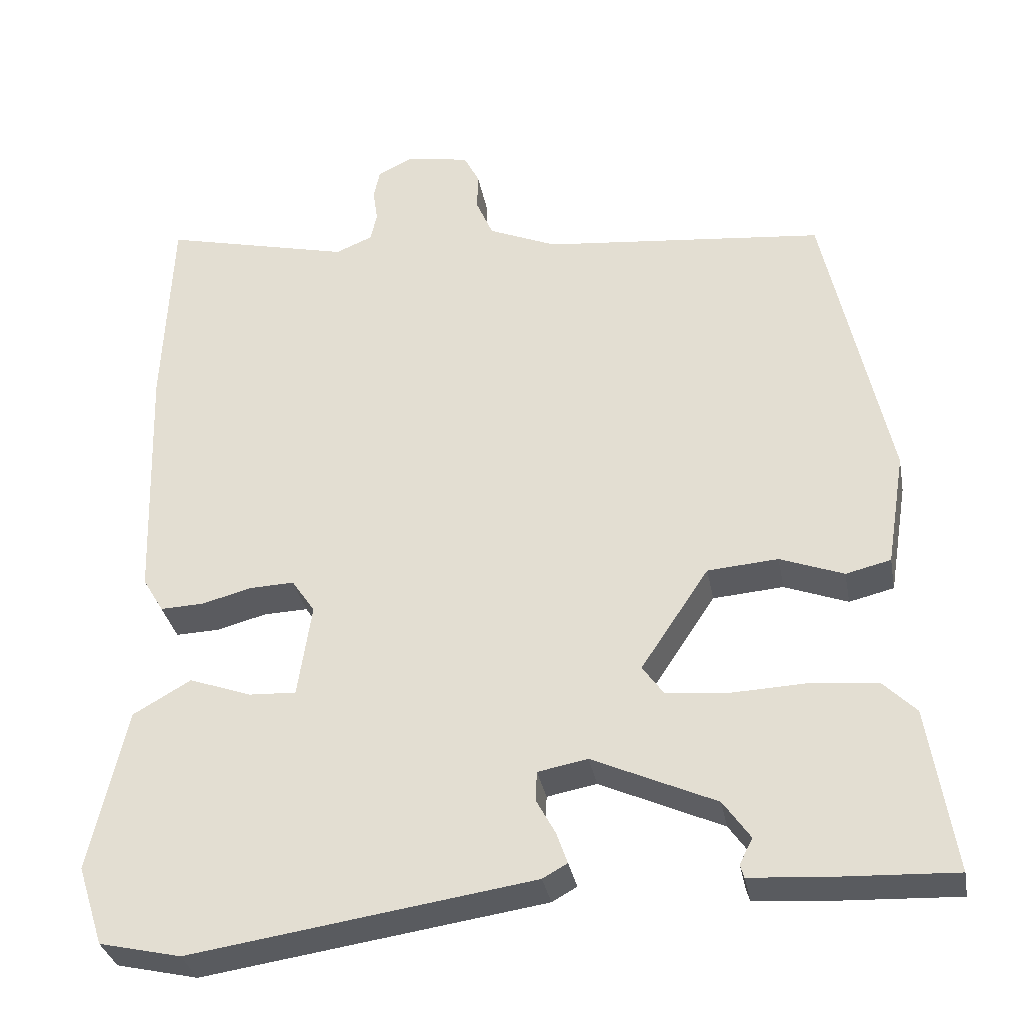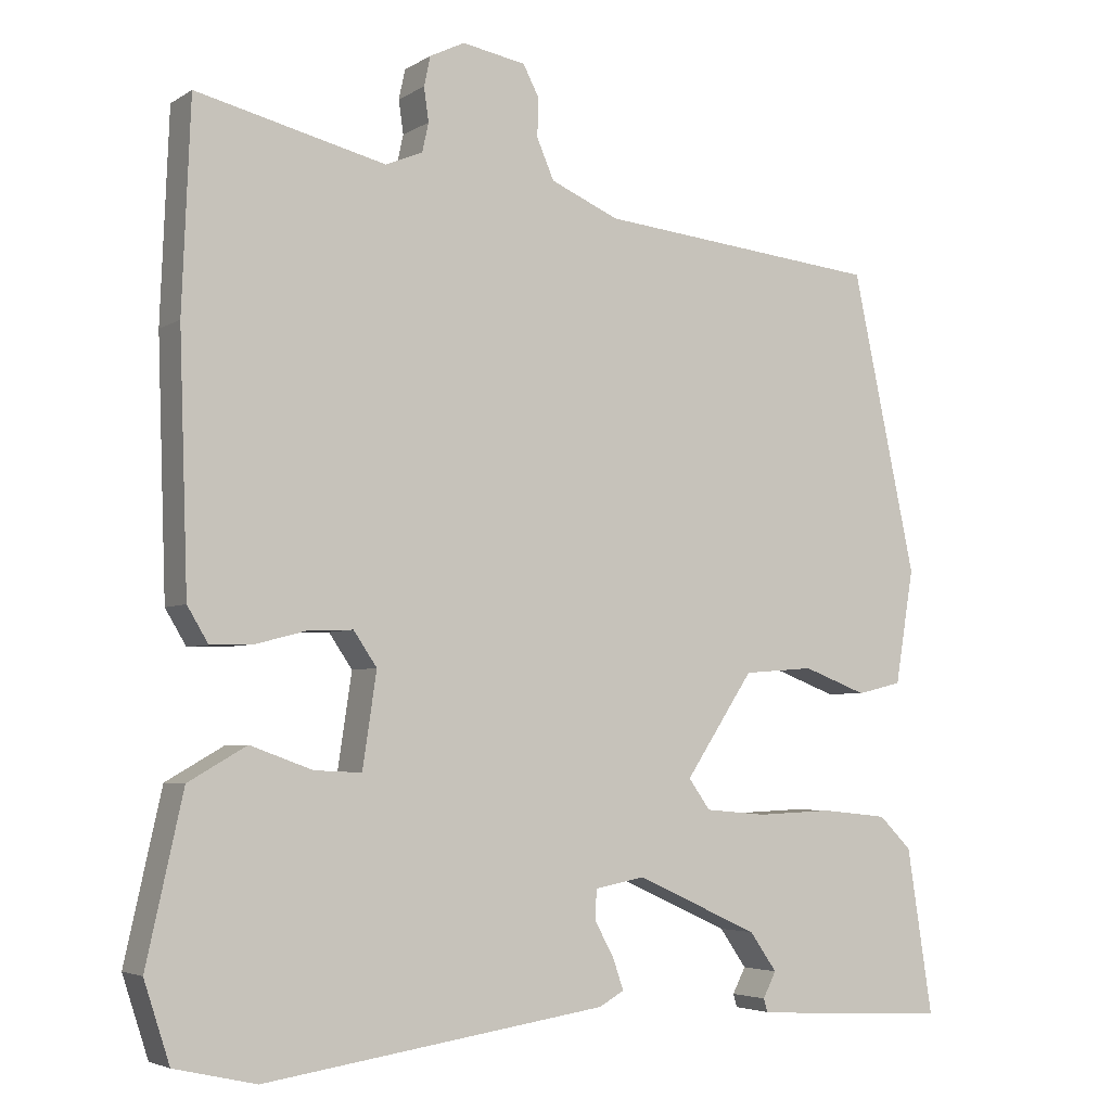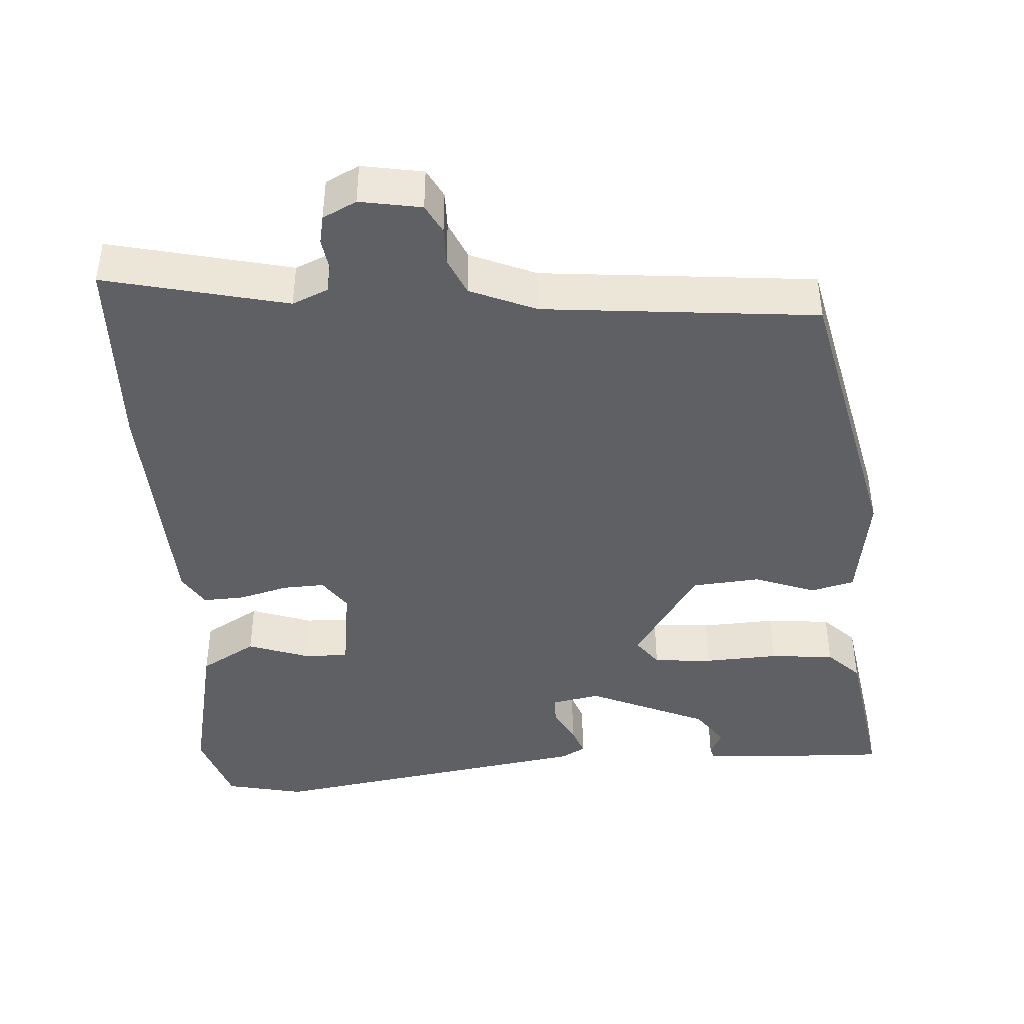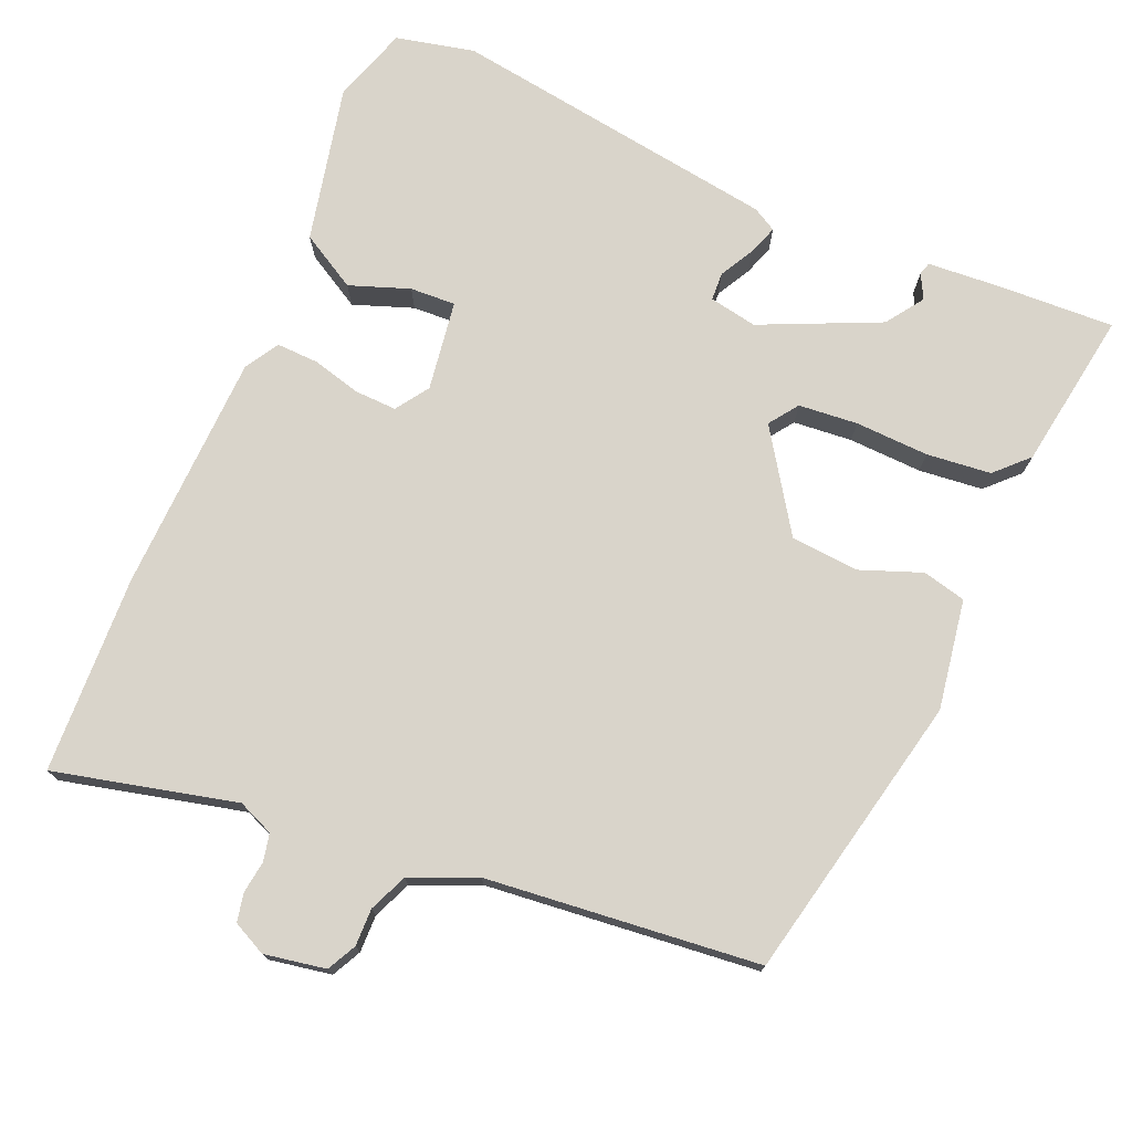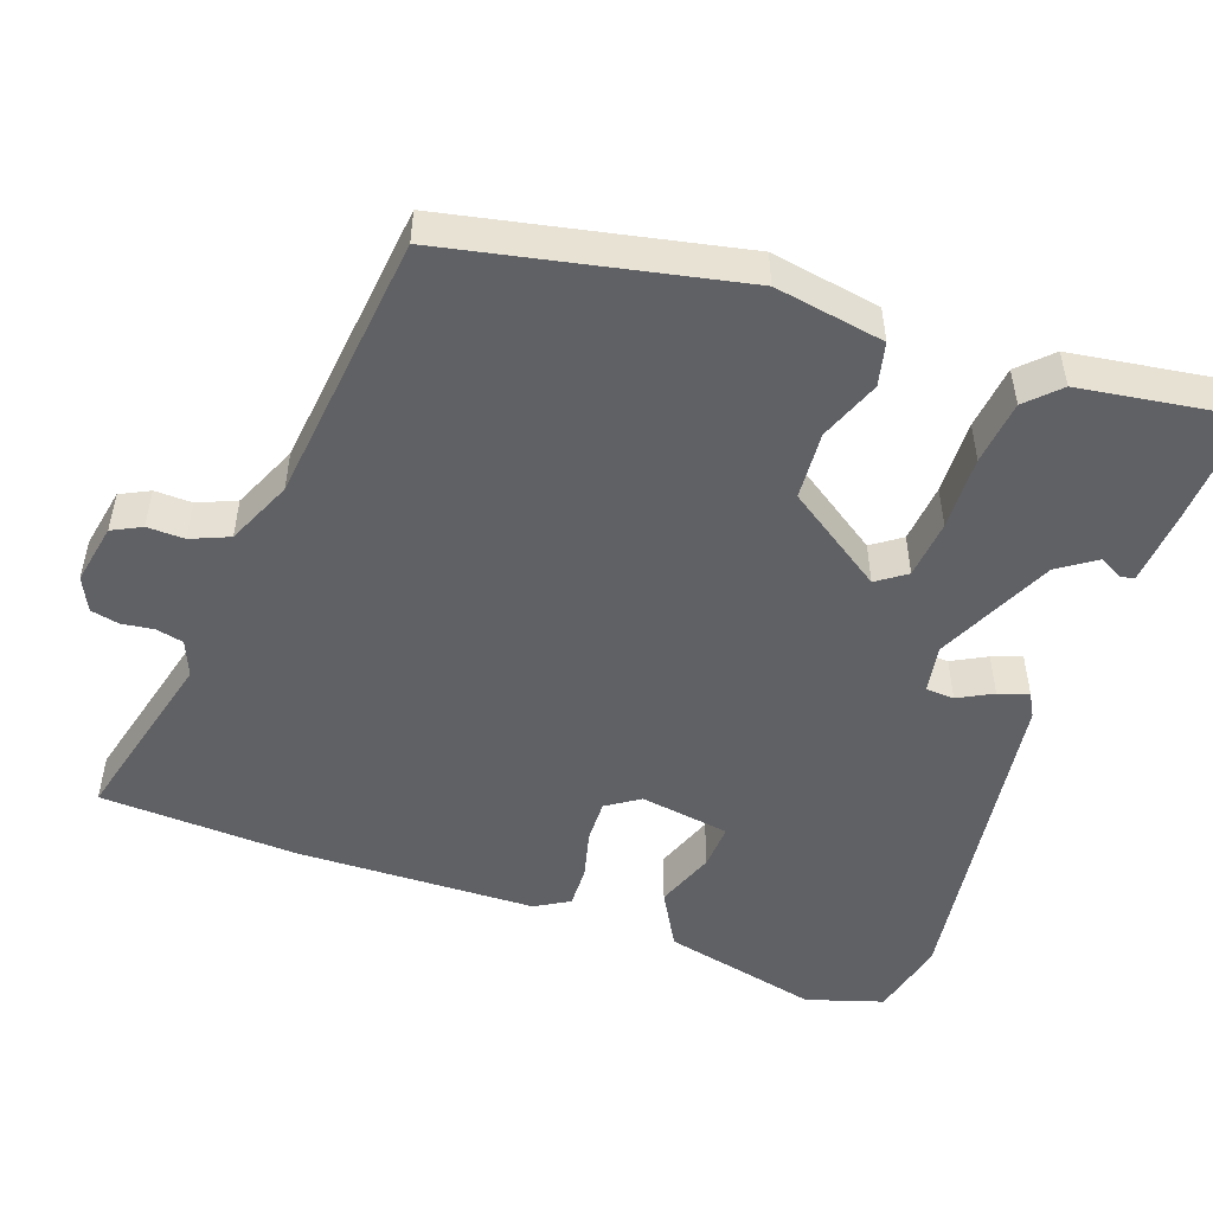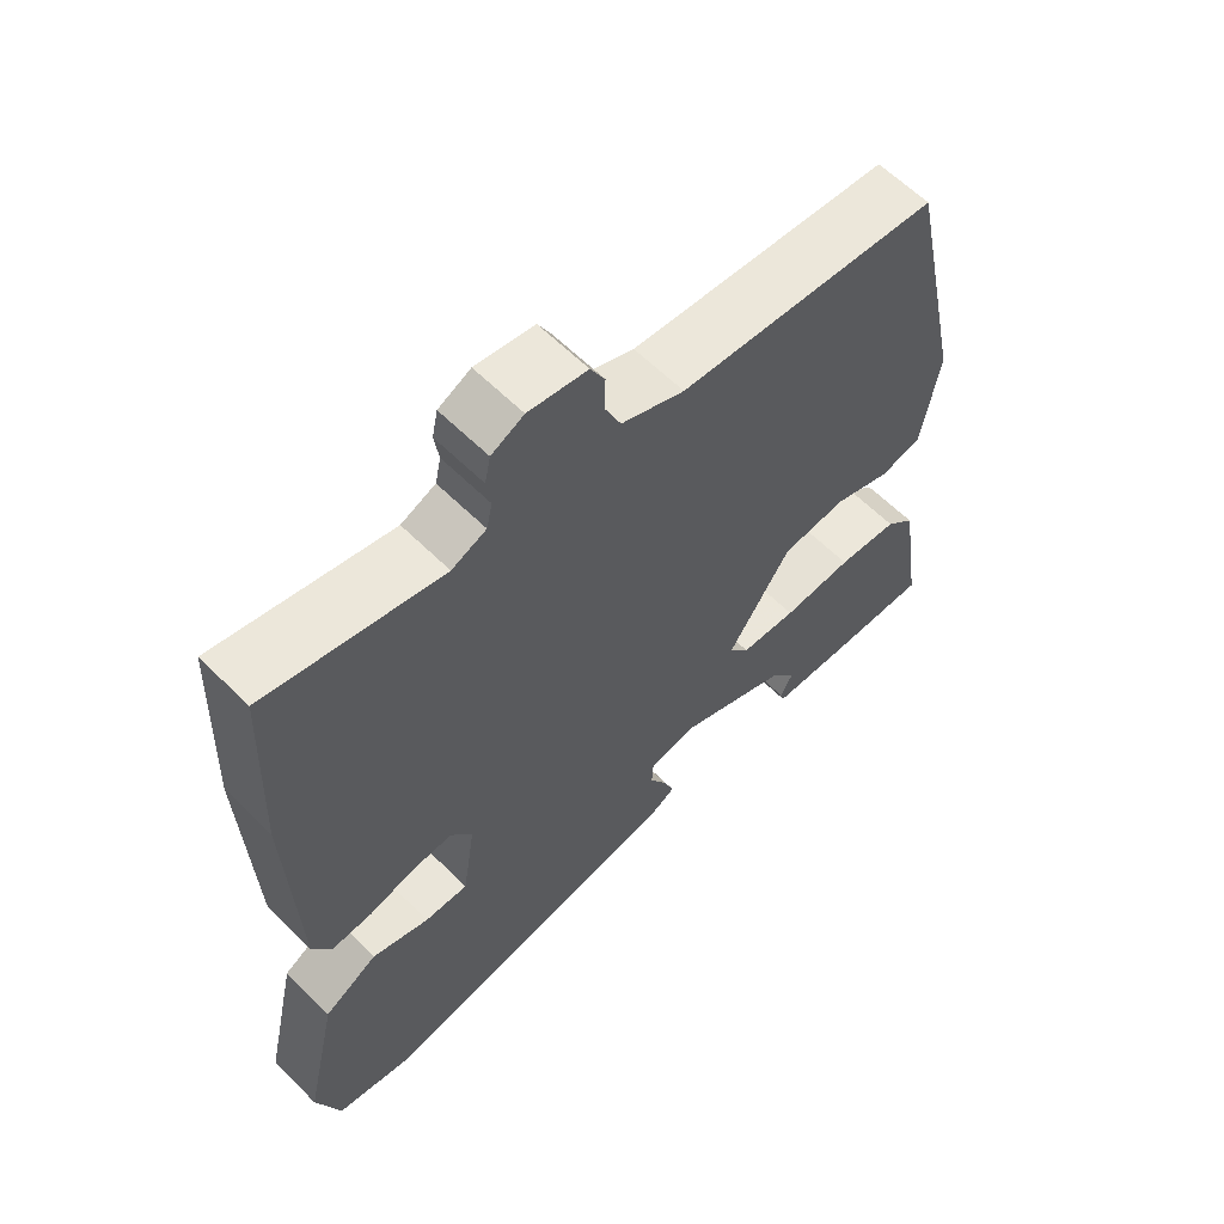
<metadata>
{"format":"obj","ext":"obj","renderer":"f3d","projection":"perspective","resolution":1024,"background":"white","views":[{"elev":-32.8,"azim":10.5,"up":"+Z"},{"elev":-4.3,"azim":-28.9,"up":"+Z"},{"elev":-42.7,"azim":4.3,"up":"+Y"},{"elev":74.8,"azim":23.2,"up":"+Y"},{"elev":-50.3,"azim":70.0,"up":"+Y"},{"elev":61.6,"azim":-44.9,"up":"+Z"}]}
</metadata>
<code>
v -0.507 0.07 0.336
v -0.496 0.07 0.601
v -0.253 0.07 0.542
v -0.205 0.07 0.562
v -0.197 0.07 0.599
v -0.203 0.07 0.642
v -0.195 0.07 0.68
v -0.15 0.07 0.702
v -0.068 0.07 0.687
v -0.048 0.07 0.648
v -0.049 0.07 0.598
v -0.027 0.07 0.547
v 0.061 0.07 0.509
v 0.426 0.07 0.471
v 0.509 0.07 0.086
v 0.485 0.07 -0.061
v 0.427 0.07 -0.075
v 0.345 0.07 -0.044
v 0.254 0.07 -0.051
v 0.166 0.07 -0.183
v 0.194 0.07 -0.222
v 0.273 0.07 -0.229
v 0.372 0.07 -0.225
v 0.458 0.07 -0.234
v 0.5 0.07 -0.276
v 0.533 0.07 -0.489
v 0.378 0.07 -0.482
v 0.279 0.07 -0.475
v 0.274 0.07 -0.458
v 0.291 0.07 -0.425
v 0.256 0.07 -0.375
v 0.097 0.07 -0.303
v 0.033 0.07 -0.315
v 0.031 0.07 -0.353
v 0.056 0.07 -0.399
v 0.07 0.07 -0.439
v 0.038 0.07 -0.457
v -0.404 0.07 -0.522
v -0.509 0.07 -0.498
v -0.542 0.07 -0.396
v -0.495 0.07 -0.185
v -0.42 0.07 -0.142
v -0.34 0.07 -0.171
v -0.279 0.07 -0.174
v -0.261 0.07 -0.053
v -0.291 0.07 -0.009
v -0.348 0.07 -0.011
v -0.413 0.07 -0.028
v -0.469 0.07 -0.03
v -0.496 0.07 0.015
v -0.507 0 0.336
v -0.496 0 0.601
v -0.253 0 0.542
v -0.205 0 0.562
v -0.197 0 0.599
v -0.203 0 0.642
v -0.195 0 0.68
v -0.15 0 0.702
v -0.068 0 0.687
v -0.048 0 0.648
v -0.049 0 0.598
v -0.027 0 0.547
v 0.061 0 0.509
v 0.426 0 0.471
v 0.509 0 0.086
v 0.485 0 -0.061
v 0.427 0 -0.075
v 0.345 0 -0.044
v 0.254 0 -0.051
v 0.166 0 -0.183
v 0.194 0 -0.222
v 0.273 0 -0.229
v 0.372 0 -0.225
v 0.458 0 -0.234
v 0.5 0 -0.276
v 0.533 0 -0.489
v 0.378 0 -0.482
v 0.279 0 -0.475
v 0.274 0 -0.458
v 0.291 0 -0.425
v 0.256 0 -0.375
v 0.097 0 -0.303
v 0.033 0 -0.315
v 0.031 0 -0.353
v 0.056 0 -0.399
v 0.07 0 -0.439
v 0.038 0 -0.457
v -0.404 0 -0.522
v -0.509 0 -0.498
v -0.542 0 -0.396
v -0.495 0 -0.185
v -0.42 0 -0.142
v -0.34 0 -0.171
v -0.279 0 -0.174
v -0.261 0 -0.053
v -0.291 0 -0.009
v -0.348 0 -0.011
v -0.413 0 -0.028
v -0.469 0 -0.03
v -0.496 0 0.015
f 1 2 3
f 50 1 3
f 49 50 3
f 48 49 3
f 47 48 3
f 46 47 3 4
f 45 46 4 5
f 41 42 43
f 40 41 43
f 39 40 43
f 38 39 43
f 37 38 43
f 36 37 43
f 35 36 43
f 34 35 43
f 33 34 43 44
f 32 33 44 45
f 28 29 30
f 27 28 30
f 26 27 30
f 25 26 30
f 24 25 30
f 24 30 31
f 23 24 31
f 22 23 31
f 21 22 31 32
f 16 17 18
f 15 16 18
f 14 15 18
f 13 14 18
f 12 13 18 19
f 9 10 11
f 8 9 11
f 7 8 11
f 6 7 11
f 5 6 11
f 5 11 12
f 12 19 20
f 5 12 20
f 45 5 20
f 20 21 32 45
f 53 52 51
f 53 51 100
f 53 100 99
f 53 99 98
f 53 98 97
f 54 53 97 96
f 55 54 96 95
f 93 92 91
f 93 91 90
f 93 90 89
f 93 89 88
f 93 88 87
f 93 87 86
f 93 86 85
f 93 85 84
f 94 93 84 83
f 95 94 83 82
f 80 79 78
f 80 78 77
f 80 77 76
f 80 76 75
f 80 75 74
f 81 80 74
f 81 74 73
f 81 73 72
f 82 81 72 71
f 68 67 66
f 68 66 65
f 68 65 64
f 68 64 63
f 69 68 63 62
f 61 60 59
f 61 59 58
f 61 58 57
f 61 57 56
f 61 56 55
f 62 61 55
f 70 69 62
f 70 62 55
f 70 55 95
f 95 82 71 70
f 1 51 52 2
f 2 52 53 3
f 3 53 54 4
f 4 54 55 5
f 5 55 56 6
f 6 56 57 7
f 7 57 58 8
f 8 58 59 9
f 9 59 60 10
f 10 60 61 11
f 11 61 62 12
f 12 62 63 13
f 13 63 64 14
f 14 64 65 15
f 15 65 66 16
f 16 66 67 17
f 17 67 68 18
f 18 68 69 19
f 19 69 70 20
f 20 70 71 21
f 21 71 72 22
f 22 72 73 23
f 23 73 74 24
f 24 74 75 25
f 25 75 76 26
f 26 76 77 27
f 27 77 78 28
f 28 78 79 29
f 29 79 80 30
f 30 80 81 31
f 31 81 82 32
f 32 82 83 33
f 33 83 84 34
f 34 84 85 35
f 35 85 86 36
f 36 86 87 37
f 37 87 88 38
f 38 88 89 39
f 39 89 90 40
f 40 90 91 41
f 41 91 92 42
f 42 92 93 43
f 43 93 94 44
f 44 94 95 45
f 45 95 96 46
f 46 96 97 47
f 47 97 98 48
f 48 98 99 49
f 49 99 100 50
f 50 100 51 1

</code>
